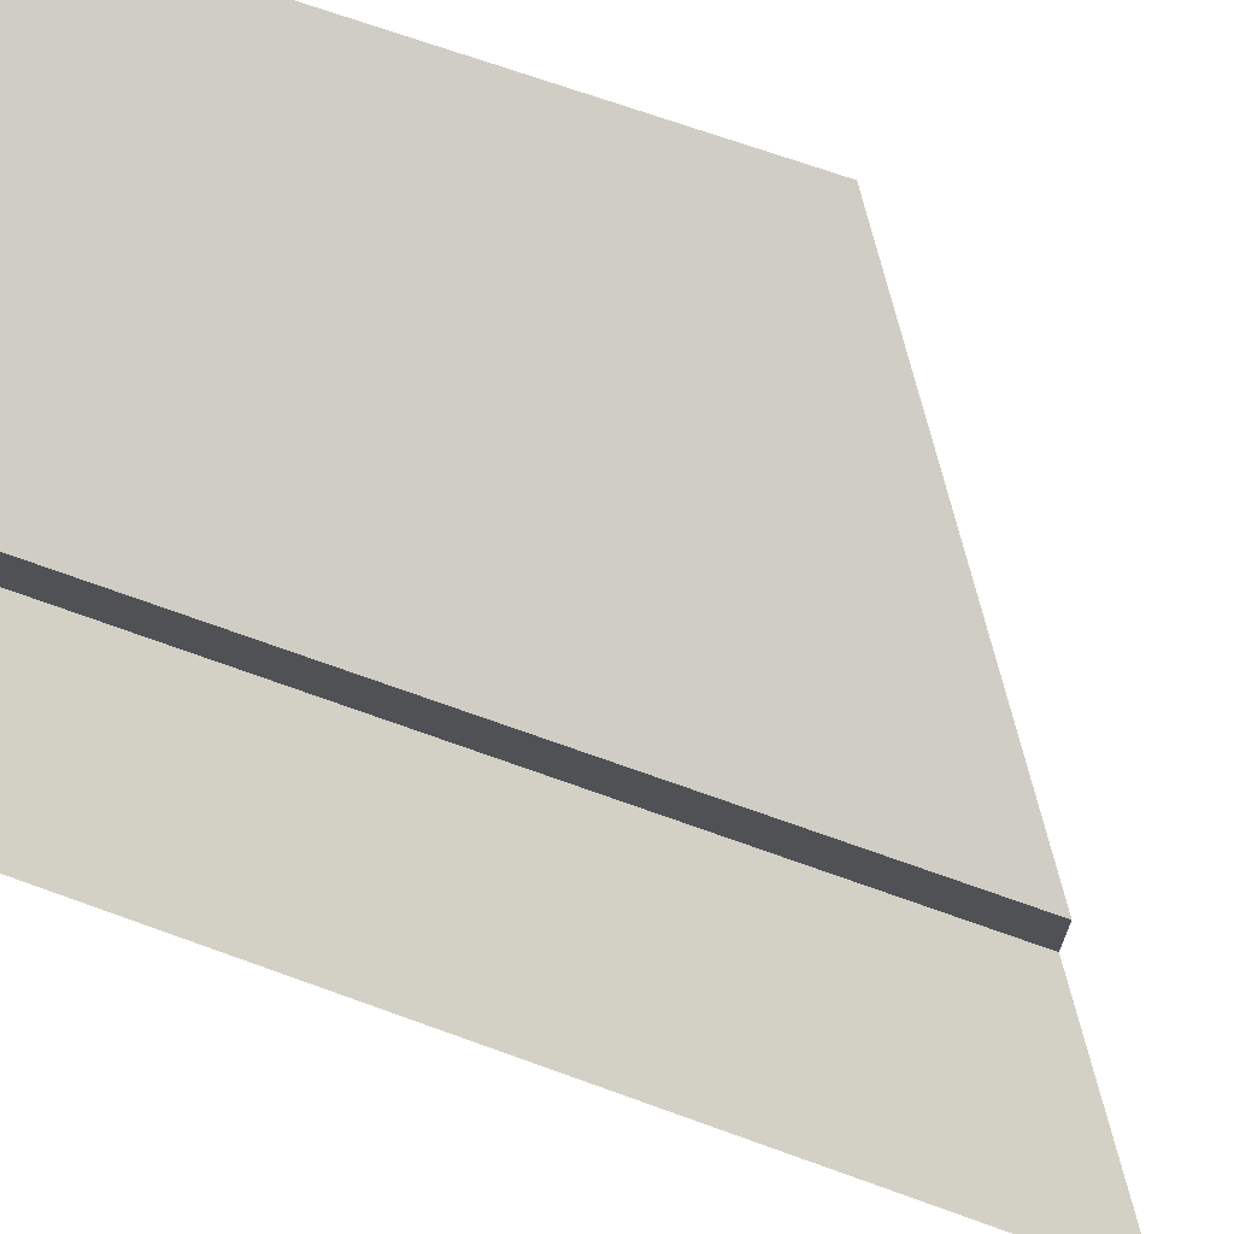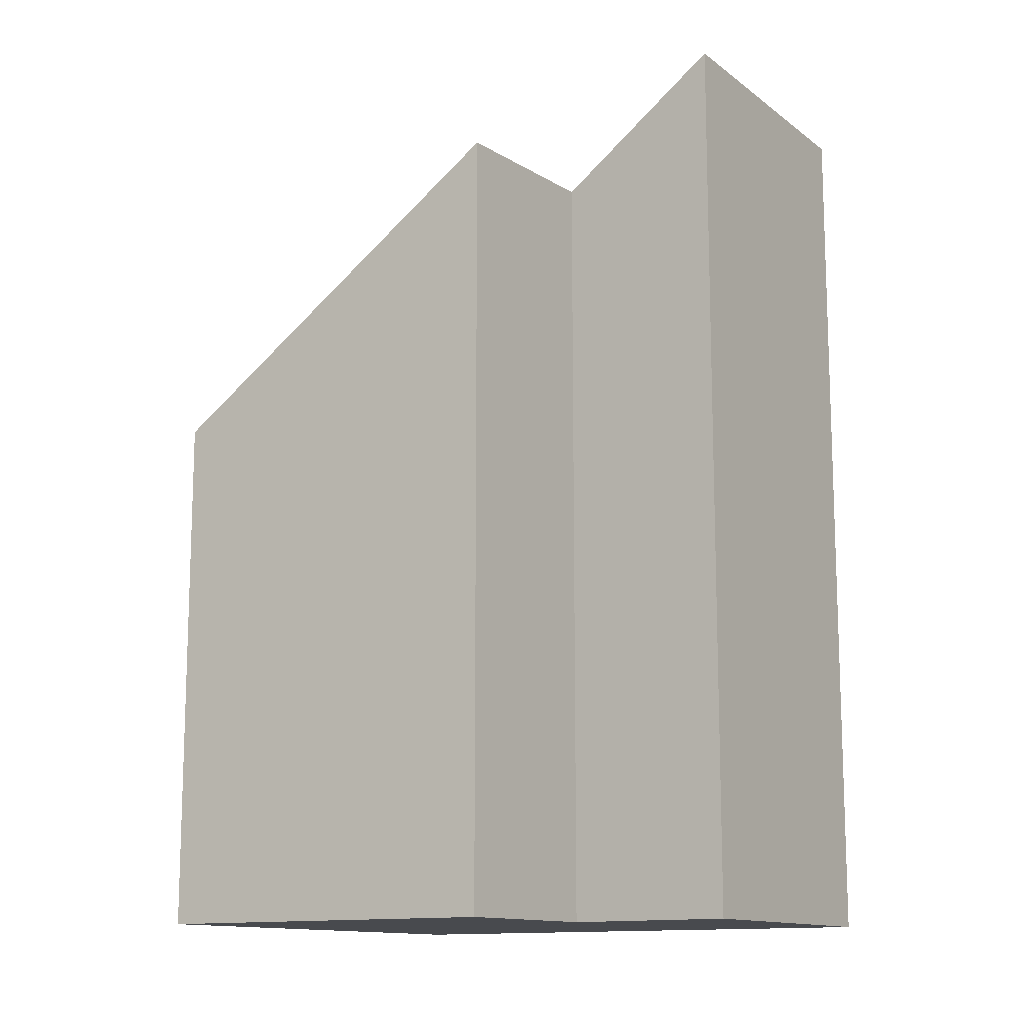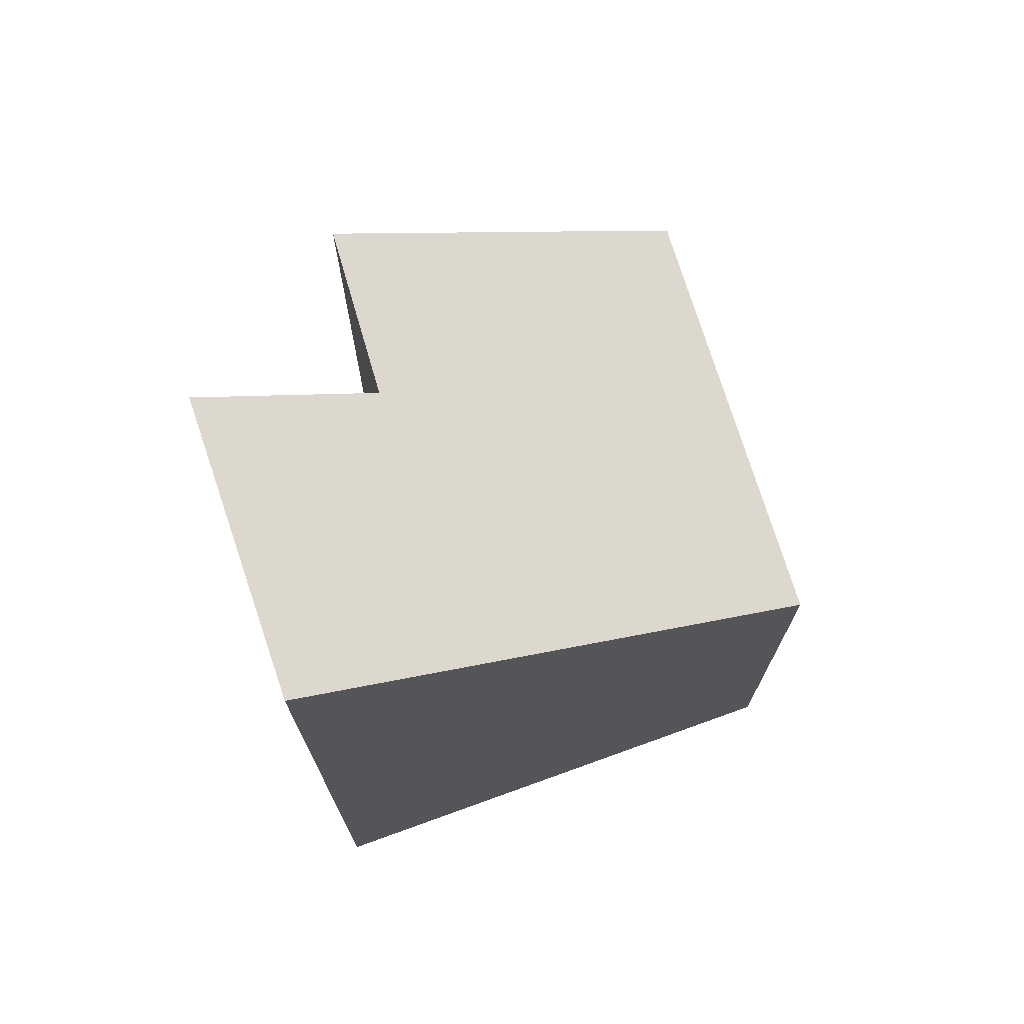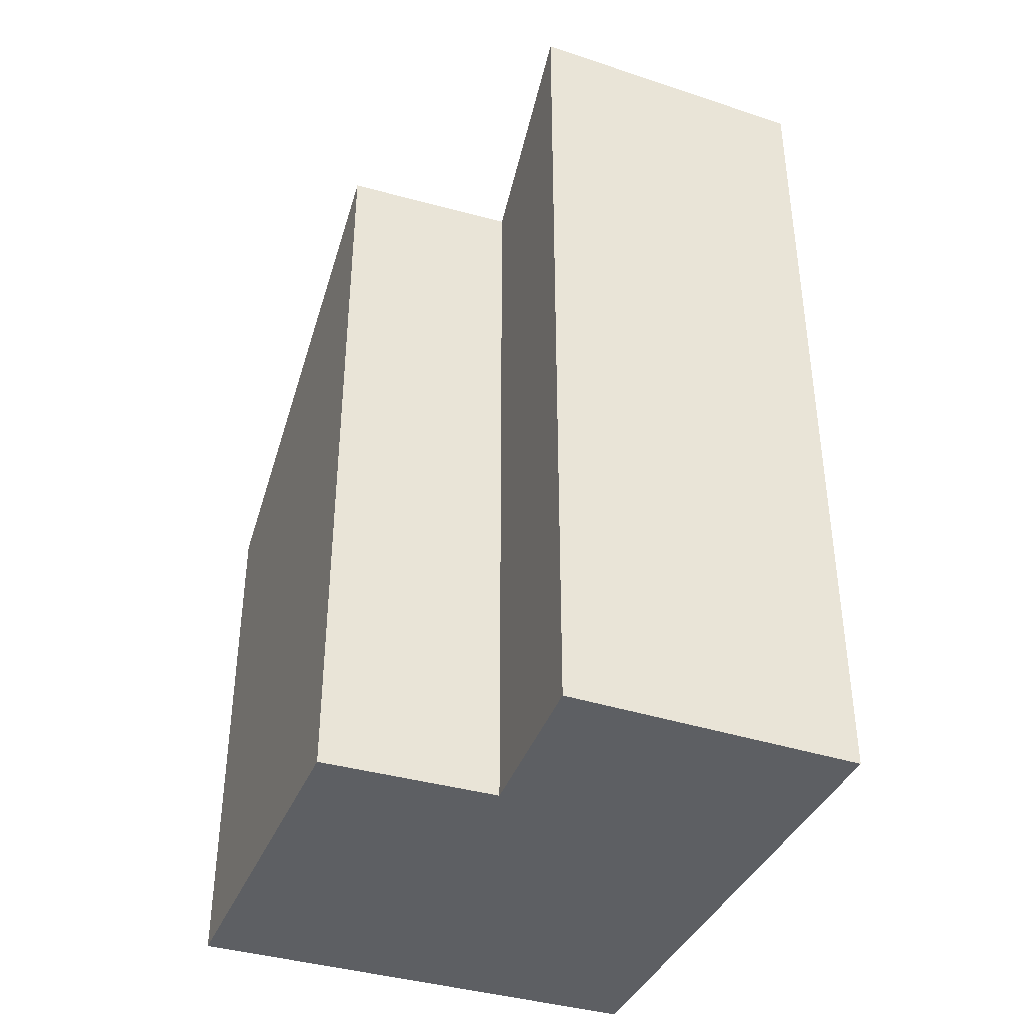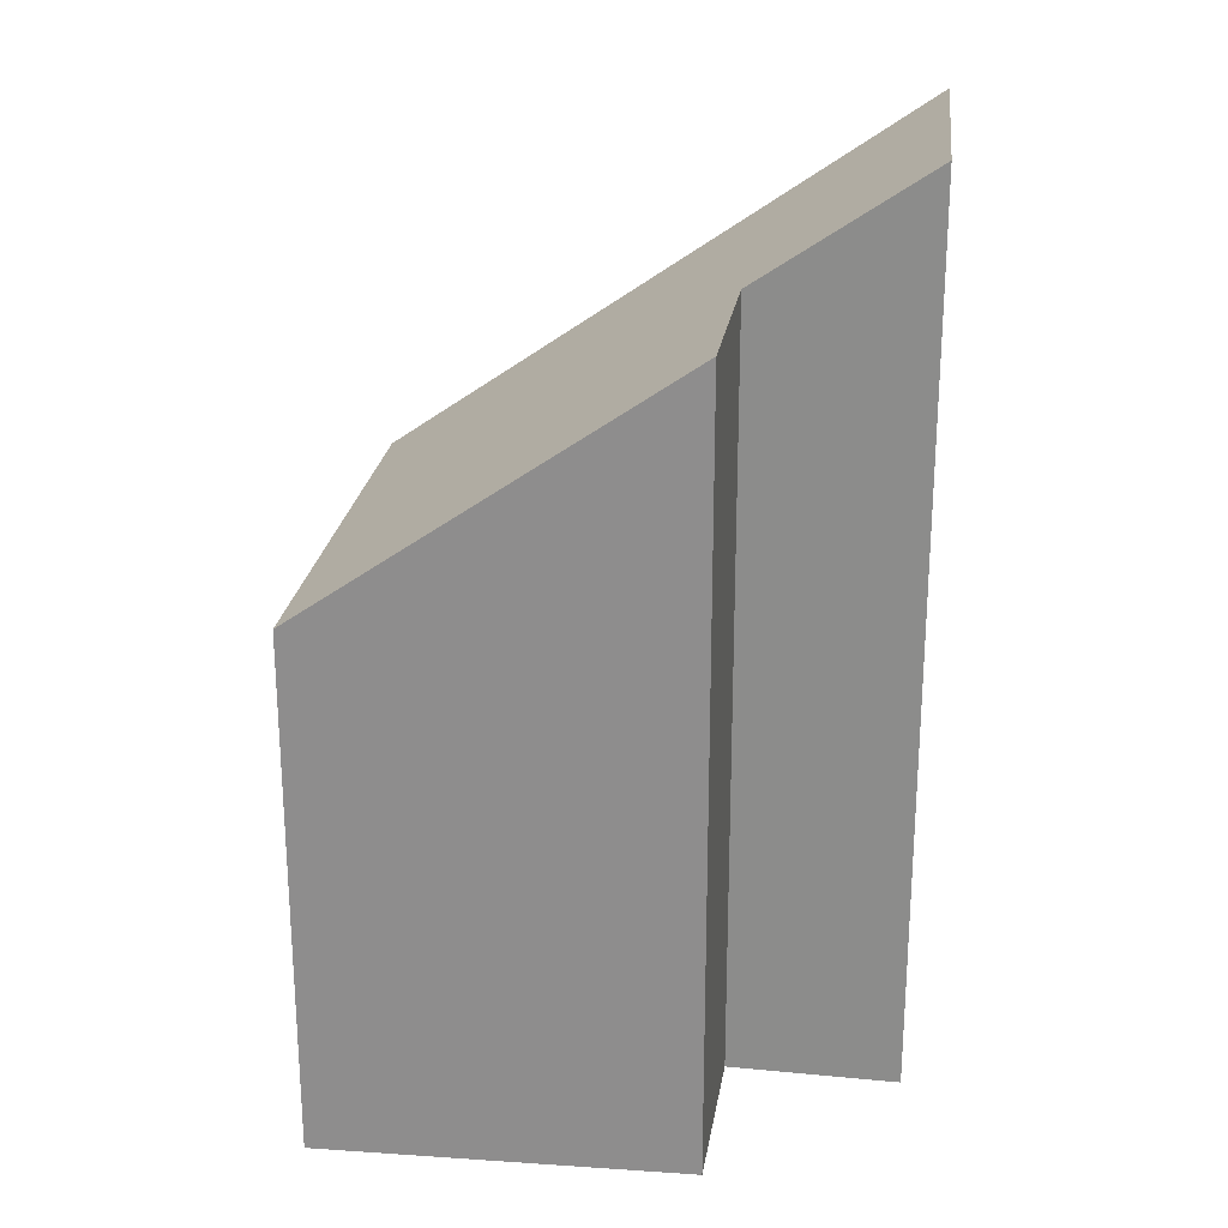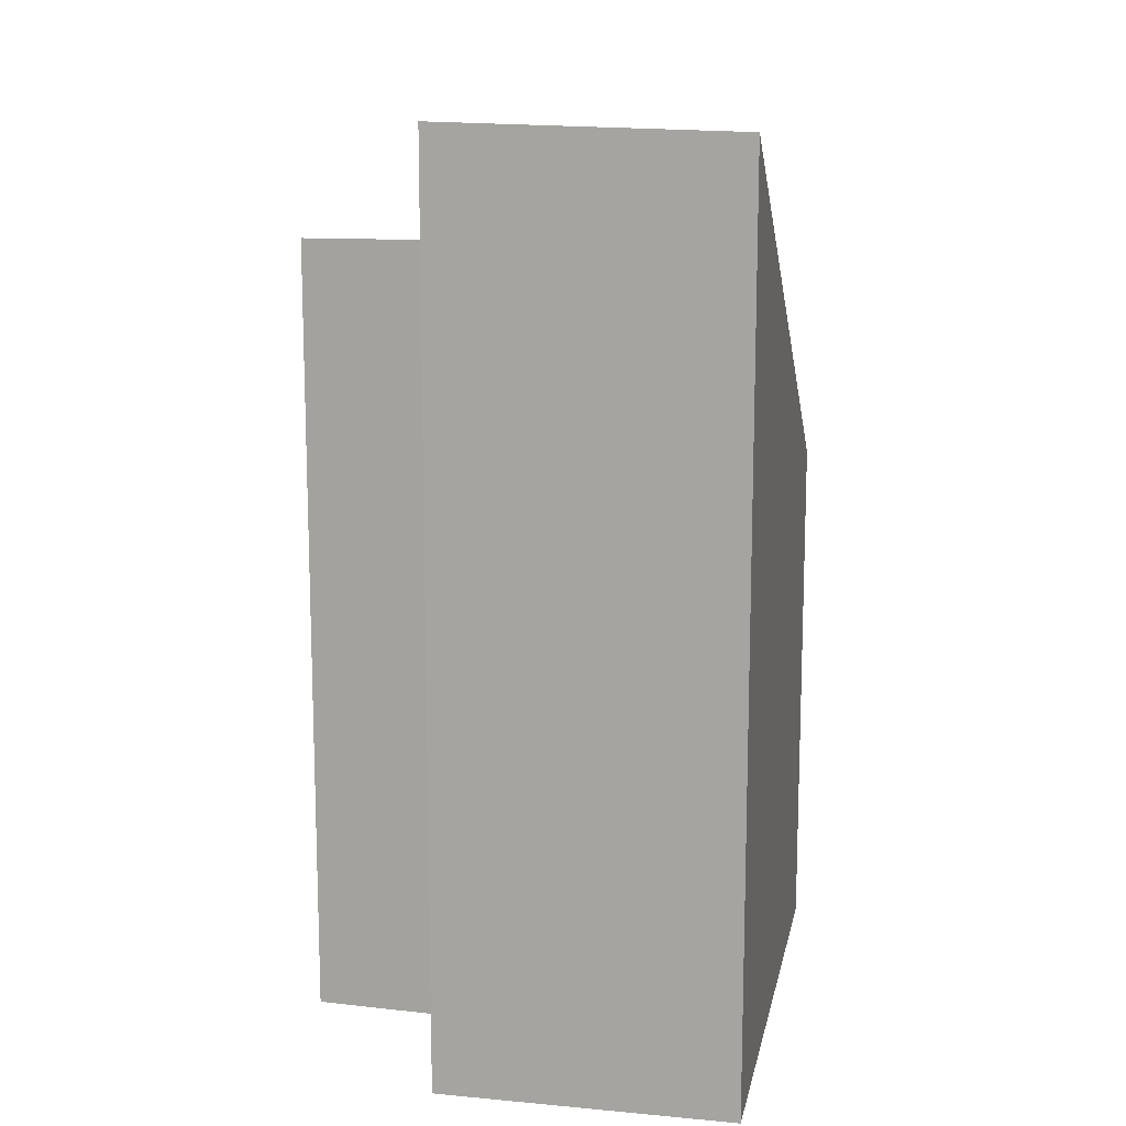
<metadata>
{"format":"obj","ext":"obj","renderer":"f3d","projection":"perspective","resolution":1024,"background":"white","views":[{"elev":68.4,"azim":110.0,"up":"+Z"},{"elev":-12.9,"azim":46.6,"up":"+Y"},{"elev":73.0,"azim":175.0,"up":"+Y"},{"elev":-40.0,"azim":82.2,"up":"+Y"},{"elev":24.3,"azim":20.3,"up":"+Y"},{"elev":13.4,"azim":115.8,"up":"+Y"}]}
</metadata>
<code>
v  0 5.511 3.375e-16
v  6.112 9.414 1.543
v  5.384 9.35 -1.428
v  4.367 8.187 1.89
v  4.722 8.169 3.677
v  0.981 5.511 4.604
v  6.112 -9.448e-17 1.543
v  5.384 8.744e-17 -1.428
v  4.367 -1.157e-16 1.89
v  4.722 -2.252e-16 3.677
v  0 0 0
v  0.981 -2.819e-16 4.604
g defaultobject
f 1 2 3
f 2 1 4
f 4 1 5
f 5 1 6
f 7 3 2
f 3 7 8
f 5 9 4
f 9 5 10
f 8 1 3
f 1 8 11
f 11 6 1
f 6 11 12
f 6 10 5
f 10 6 12
f 4 7 2
f 7 4 9
f 7 11 8
f 11 7 9
f 11 9 10
f 11 10 12

</code>
